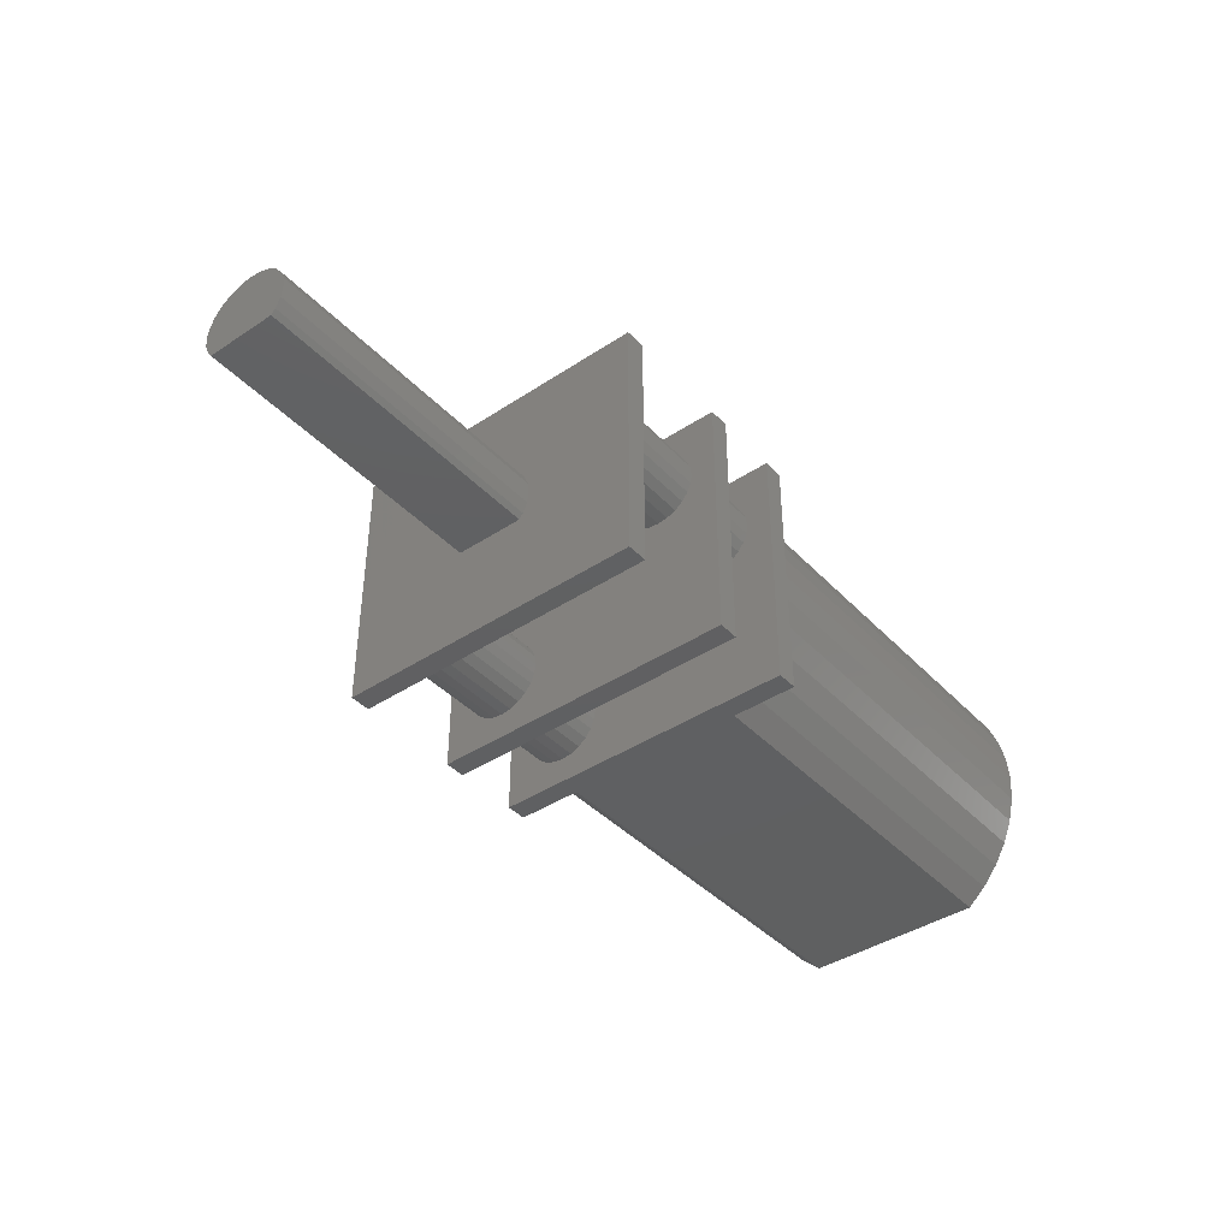
<metadata>
{"format":"stl","ext":"stl","renderer":"f3d","projection":"perspective","resolution":1024,"background":"white","views":[{"elev":-41.0,"azim":128.8,"up":"+Y"}]}
</metadata>
<code>
# stl→obj: 438 verts, 904 faces
v 778.8 131.8 39.17
v 792.8 130.9 39.67
v 792.8 131.8 39.17
v 778.8 130.9 39.67
v 778.8 129.1 28.4
v 777.6 130 28.63
v 778.8 130 28.63
v 777.6 129.1 28.4
v 777.6 125.3 39.67
v 778.8 124.5 39.17
v 778.8 125.3 39.67
v 777.6 124.5 39.17
v 777.6 123.1 30.83
v 777.6 127.5 31.91
v 777.6 128.1 31.83
v 777.6 126.9 32.16
v 777.6 126.4 32.56
v 777.6 126 33.08
v 777.6 123.1 37.83
v 777.6 125.7 33.68
v 777.6 125.6 34.33
v 777.6 125.7 34.98
v 777.6 126 35.58
v 777.6 126.4 36.1
v 777.6 126.9 36.49
v 777.6 127.5 36.74
v 777.6 128.1 36.83
v 777.6 127.2 28.4
v 777.6 128.1 28.33
v 777.6 126.2 28.63
v 777.6 130.9 28.99
v 777.6 125.3 28.99
v 777.6 124.5 29.49
v 777.6 131.8 29.49
v 777.6 132.5 30.1
v 777.6 123.8 30.1
v 777.6 133.1 30.83
v 777.6 128.8 31.91
v 777.6 129.4 32.16
v 777.6 129.9 32.56
v 777.6 130.3 33.08
v 777.6 133.1 37.83
v 777.6 130.5 33.68
v 777.6 130.6 34.33
v 777.6 130.5 34.98
v 777.6 130.3 35.58
v 777.6 129.9 36.1
v 777.6 129.4 36.49
v 777.6 128.8 36.74
v 777.6 123.8 38.55
v 777.6 132.5 38.55
v 777.6 131.8 39.17
v 777.6 130.9 39.67
v 777.6 130 40.03
v 777.6 126.2 40.03
v 777.6 127.2 40.25
v 777.6 129.1 40.25
v 777.6 128.1 40.33
v 778.8 123.8 30.1
v 778.8 124.5 29.49
v 778.8 123.1 30.83
v 778.8 130.9 28.99
v 792.8 130.9 28.99
v 778.8 131.8 29.49
v 792.8 131.8 29.49
v 778.8 129.1 40.25
v 792.8 128.1 40.33
v 792.8 129.1 40.25
v 778.8 128.1 40.33
v 778.8 125.3 28.99
v 778.8 123.1 37.83
v 792.8 123.8 38.55
v 778.8 123.8 38.55
v 792.8 123.1 37.83
v 778.8 133.1 37.83
v 778.8 133.1 30.83
v 792.8 126.2 28.63
v 778.8 127.2 28.4
v 792.8 127.2 28.4
v 778.8 126.2 28.63
v 778.8 128.1 28.33
v 792.8 133.1 30.83
v 778.8 132.5 30.1
v 792.8 132.5 30.1
v 792.8 130 40.03
v 778.8 130 40.03
v 792.8 125.3 28.99
v 792.8 123.8 30.1
v 792.8 123.1 30.83
v 778.8 127.2 40.25
v 792.8 127.2 40.25
v 792.8 128.1 28.33
v 778.8 132.5 38.55
v 792.8 133.1 37.83
v 792.8 132.5 38.55
v 776.6 130.6 34.33
v 776.6 130.5 33.68
v 778.8 126.2 40.03
v 776.6 130.3 33.08
v 776.6 129.9 32.56
v 778.8 123.1 33.63
v 780.2 123.1 35.03
v 778.8 123.1 35.03
v 780.2 123.1 33.63
v 776.6 126 33.08
v 776.6 126.4 32.56
v 776.6 130.5 34.98
v 776.6 129.4 32.16
v 792.8 129.1 28.4
v 792.8 130 28.63
v 792.8 124.5 29.49
v 792.8 124.5 39.17
v 792.8 125.3 39.67
v 792.8 126.2 40.03
v 777.6 127.9 33.36
v 777.6 128.4 33.36
v 777.6 128.1 33.33
v 777.6 128.6 33.46
v 777.6 127.6 33.46
v 777.6 128.8 33.62
v 777.6 127.4 33.62
v 777.6 127.3 33.83
v 777.6 129 33.83
v 777.6 127.2 34.07
v 777.6 129.1 34.07
v 777.6 127.1 34.33
v 777.6 129.1 34.33
v 777.6 129.1 34.59
v 777.6 127.2 34.59
v 777.6 127.3 34.83
v 777.6 129 34.83
v 777.6 127.4 35.04
v 777.6 128.8 35.04
v 777.6 127.6 35.19
v 777.6 128.6 35.19
v 777.6 127.9 35.29
v 777.6 128.4 35.29
v 777.6 128.1 35.33
v 776.6 127.4 35.04
v 776.6 127.6 35.19
v 776.6 128.8 35.04
v 776.6 129 34.83
v 776.6 127.5 31.91
v 776.6 128.1 31.83
v 776.6 126 35.58
v 776.6 125.7 34.98
v 776.6 127.9 35.29
v 776.6 128.8 31.91
v 776.6 128.4 35.29
v 776.6 128.1 35.33
v 776.6 130.3 35.58
v 776.6 129.9 36.1
v 776.6 127.2 34.59
v 776.6 127.3 34.83
v 776.6 129.4 36.49
v 776.6 129.1 34.59
v 776.6 126.9 32.16
v 776.6 126.4 36.1
v 776.6 127.1 34.33
v 776.6 126.9 36.49
v 776.6 125.7 33.68
v 776.6 128.6 35.19
v 776.6 127.9 33.36
v 776.6 128.1 33.33
v 776.6 127.6 33.46
v 776.6 127.4 33.62
v 776.6 127.3 33.83
v 776.6 125.6 34.33
v 776.6 127.2 34.07
v 776.6 128.4 33.36
v 776.6 128.6 33.46
v 776.6 128.8 33.62
v 776.6 129 33.83
v 776.6 129.1 34.07
v 776.6 129.1 34.33
v 776.6 127.5 36.74
v 776.6 128.8 36.74
v 776.6 128.1 36.83
v 796.9 126.4 39.13
v 800.9 126.7 38.89
v 796.9 126.7 38.89
v 800.9 126.4 39.13
v 796.9 131.7 31.89
v 800.9 131.4 32.13
v 800.9 131.7 31.89
v 796.9 131.4 32.13
v 796.9 131 32.28
v 800.9 131 32.28
v 800.9 129.3 31.58
v 796.9 129.6 31.89
v 796.9 129.3 31.58
v 800.9 129.6 31.89
v 796.9 132.1 30.44
v 800.9 131.9 30.08
v 796.9 131.9 30.08
v 800.9 132.1 30.44
v 800.9 131.7 29.77
v 796.9 131.4 29.53
v 796.9 131.7 29.77
v 800.9 131.4 29.53
v 796.9 131.9 31.58
v 800.9 132.1 31.22
v 796.9 132.1 31.22
v 800.9 131.9 31.58
v 800.9 130.2 29.38
v 796.9 130.6 29.33
v 800.9 130.6 29.33
v 796.9 130.2 29.38
v 796.9 129.9 29.53
v 800.9 129.9 29.53
v 793.6 132.1 31.22
v 796.1 132.1 30.83
v 793.6 132.1 30.83
v 796.1 132.1 31.22
v 800.9 129.3 30.08
v 796.9 129.2 30.44
v 796.9 129.3 30.08
v 800.9 129.2 30.44
v 800.9 129.6 29.77
v 796.9 129.6 29.77
v 796.9 129.2 31.22
v 800.9 129.2 31.22
v 800.9 129.1 30.83
v 796.9 129.1 30.83
v 800.9 131 29.38
v 796.9 131 29.38
v 796.9 125.2 39.28
v 800.9 125.6 39.33
v 796.9 125.6 39.33
v 800.9 125.2 39.28
v 793.6 130.2 32.28
v 796.1 129.9 32.13
v 796.1 130.2 32.28
v 793.6 129.9 32.13
v 796.9 129.9 32.13
v 800.9 129.9 32.13
v 801.7 133.1 28.33
v 801.7 128.6 32.69
v 801.7 128.1 32.63
v 801.7 129 32.86
v 801.7 129.3 33.13
v 801.7 129.6 33.48
v 801.7 133.1 40.33
v 801.7 129.8 33.89
v 801.7 129.8 33.95
v 801.7 129.8 34.33
v 801.7 129.8 34.71
v 801.7 129.8 34.77
v 801.7 129.6 35.18
v 801.7 129.3 35.53
v 801.7 129.2 35.62
v 801.7 129 35.8
v 801.7 128.6 35.97
v 801.7 128.1 36.03
v 801.7 123.1 28.33
v 801.7 127.1 33.01
v 801.7 123.1 40.33
v 801.7 127.3 32.86
v 801.7 127.7 32.69
v 801.7 127.1 34.33
v 801.7 127.1 35.65
v 801.7 127.3 35.8
v 801.7 127.7 35.97
v 800.9 132.1 30.83
v 796.9 132.1 30.83
v 796.9 124.1 37.83
v 800.9 124.2 38.22
v 796.9 124.2 38.22
v 800.9 124.1 37.83
v 796.9 130.6 32.33
v 800.9 130.2 32.28
v 800.9 130.6 32.33
v 796.9 130.2 32.28
v 793.6 126.9 37.08
v 796.1 126.7 36.77
v 793.6 126.7 36.77
v 796.1 126.9 37.08
v 793.6 124.9 39.13
v 796.1 125.2 39.28
v 793.6 125.2 39.28
v 796.1 124.9 39.13
v 813.2 128.6 32.69
v 813.2 127.7 32.69
v 813.2 128.1 32.63
v 813.2 129 32.86
v 813.2 127.3 32.86
v 813.2 129.3 33.13
v 813.2 127.1 33.01
v 813.2 127.1 35.65
v 813.2 129.6 33.48
v 813.2 129.8 33.89
v 813.2 129.8 33.95
v 813.2 129.8 34.33
v 813.2 129.8 34.7
v 813.2 129.8 34.77
v 813.2 129.6 35.18
v 813.2 129.3 35.53
v 813.2 129 35.8
v 813.2 127.3 35.8
v 813.2 128.6 35.97
v 813.2 127.7 35.97
v 813.2 128.1 36.03
v 796.9 124.3 38.58
v 800.9 124.6 38.89
v 796.9 124.6 38.89
v 800.9 124.3 38.58
v 796.1 124.9 36.53
v 793.6 124.6 36.77
v 793.6 124.9 36.53
v 796.1 124.6 36.77
v 796.9 127.1 38.22
v 800.9 127.1 37.83
v 796.9 127.1 37.83
v 800.9 127.1 38.22
v 796.9 126 39.28
v 800.9 126 39.28
v 796.1 124.6 38.89
v 793.6 124.6 38.89
v 800.9 123.1 28.33
v 800.9 123.1 40.33
v 796.9 127.1 37.44
v 800.9 127.1 37.44
v 800.9 133.1 28.33
v 793.6 126.9 38.58
v 796.1 127.1 38.22
v 793.6 127.1 38.22
v 796.1 126.9 38.58
v 796.1 133.1 40.33
v 796.9 123.1 40.33
v 796.9 133.1 40.33
v 796.1 123.1 40.33
v 796.1 133.1 28.33
v 796.9 133.1 28.33
v 800.9 124.3 37.08
v 800.9 124.2 37.44
v 800.9 124.6 36.77
v 800.9 124.9 36.53
v 800.9 125.2 36.38
v 800.9 125.6 36.33
v 800.9 124.9 39.13
v 800.9 133.1 40.33
v 800.9 126.4 36.53
v 800.9 126 36.38
v 800.9 126.7 36.77
v 800.9 126.9 37.08
v 800.9 126.9 38.58
v 796.1 127.1 37.44
v 793.6 127.1 37.44
v 796.9 124.3 37.08
v 796.9 124.6 36.77
v 793.6 124.2 37.44
v 796.1 124.1 37.83
v 793.6 124.1 37.83
v 796.1 124.2 37.44
v 796.9 126 36.38
v 796.9 125.6 36.33
v 796.9 123.1 28.33
v 796.1 123.1 28.33
v 792.8 133.1 28.33
v 792.8 133.1 40.33
v 793.6 133.1 28.33
v 793.6 133.1 40.33
v 792.8 123.1 40.33
v 796.9 126.7 36.77
v 796.9 126.4 36.53
v 796.1 124.3 37.08
v 793.6 124.3 37.08
v 796.1 126 36.38
v 793.6 126.4 36.53
v 796.1 126.4 36.53
v 793.6 126 36.38
v 796.1 126.7 38.89
v 793.6 126.7 38.89
v 796.1 124.2 38.22
v 793.6 124.3 38.58
v 793.6 124.2 38.22
v 796.1 124.3 38.58
v 796.9 125.2 36.38
v 796.9 124.9 36.53
v 796.1 125.2 36.38
v 793.6 125.6 36.33
v 796.1 125.6 36.33
v 793.6 125.2 36.38
v 796.1 130.2 29.38
v 796.1 129.9 29.53
v 796.1 129.6 29.77
v 796.1 129.3 30.08
v 796.1 130.6 29.33
v 796.1 129.2 30.44
v 796.1 129.1 30.83
v 796.1 129.2 31.22
v 796.1 129.3 31.58
v 796.1 129.6 31.89
v 796.1 130.6 32.33
v 796.1 125.6 39.33
v 796.1 132.1 30.44
v 796.1 131.9 30.08
v 796.1 131.7 29.77
v 796.1 131.4 29.53
v 796.1 131 29.38
v 796.1 131.9 31.58
v 796.1 131.7 31.89
v 796.1 131.4 32.13
v 796.1 131 32.28
v 796.1 127.1 37.83
v 796.1 126.4 39.13
v 796.1 126 39.28
v 793.6 131 29.38
v 793.6 130.6 29.33
v 793.6 131.4 29.53
v 793.6 131.7 29.77
v 793.6 131.9 30.08
v 793.6 132.1 30.44
v 793.6 131.9 31.58
v 793.6 131.7 31.89
v 793.6 131.4 32.13
v 793.6 131 32.28
v 793.6 130.6 32.33
v 793.6 127.1 37.83
v 793.6 126.4 39.13
v 793.6 126 39.28
v 793.6 125.6 39.33
v 793.6 123.1 28.33
v 793.6 123.1 40.33
v 793.6 129.3 30.08
v 793.6 129.6 29.77
v 793.6 129.9 29.53
v 793.6 130.2 29.38
v 793.6 129.2 30.44
v 793.6 129.1 30.83
v 793.6 129.2 31.22
v 793.6 129.3 31.58
v 793.6 129.6 31.89
v 792.8 123.1 28.33
v 796.9 126.9 37.08
v 796.9 126.9 38.58
v 796.9 124.2 37.44
v 796.9 124.9 39.13
f 1 2 3
f 2 1 4
f 5 6 7
f 6 5 8
f 9 10 11
f 10 9 12
f 13 14 15
f 14 13 16
f 16 13 17
f 17 13 18
f 18 13 19
f 18 19 20
f 20 19 21
f 21 19 22
f 22 19 23
f 23 19 24
f 24 19 25
f 25 19 26
f 26 19 27
f 28 8 29
f 8 28 6
f 6 28 30
f 6 30 31
f 31 30 32
f 31 32 33
f 31 33 34
f 34 33 35
f 35 33 36
f 35 36 37
f 37 36 13
f 37 13 38
f 37 38 39
f 37 39 40
f 37 40 41
f 37 41 42
f 38 13 15
f 42 41 43
f 42 43 44
f 42 44 45
f 42 45 46
f 42 46 47
f 42 47 48
f 42 48 49
f 42 49 27
f 42 27 19
f 42 19 50
f 42 50 51
f 51 50 52
f 52 50 12
f 52 12 9
f 52 9 53
f 53 9 54
f 54 9 55
f 54 55 56
f 54 56 57
f 57 56 58
f 59 33 60
f 33 59 36
f 36 61 13
f 61 36 59
f 7 31 62
f 31 7 6
f 63 64 65
f 64 63 62
f 66 67 68
f 67 66 69
f 70 33 32
f 33 70 60
f 71 72 73
f 72 71 74
f 75 37 42
f 37 75 76
f 77 78 79
f 78 77 80
f 80 28 78
f 28 80 30
f 78 29 81
f 29 78 28
f 82 83 76
f 83 82 84
f 66 85 86
f 85 66 68
f 62 34 64
f 34 62 31
f 81 8 5
f 8 81 29
f 77 70 80
f 70 77 87
f 37 83 35
f 83 37 76
f 4 85 2
f 85 4 86
f 88 61 59
f 61 88 89
f 83 34 35
f 34 83 64
f 70 30 80
f 30 70 32
f 12 73 10
f 73 12 50
f 90 67 69
f 67 90 91
f 92 78 81
f 78 92 79
f 19 73 50
f 73 19 71
f 93 94 75
f 94 93 95
f 54 4 53
f 4 54 86
f 54 66 86
f 66 54 57
f 56 69 58
f 69 56 90
f 51 75 42
f 75 51 93
f 96 43 97
f 43 96 44
f 56 98 90
f 98 56 55
f 99 40 100
f 40 99 41
f 9 98 55
f 98 9 11
f 58 66 57
f 66 58 69
f 52 93 51
f 93 52 1
f 52 4 1
f 4 52 53
f 101 102 103
f 102 101 104
f 61 19 13
f 19 61 71
f 71 61 103
f 103 61 101
f 17 105 106
f 105 17 18
f 107 44 96
f 44 107 45
f 39 100 40
f 100 39 108
f 92 5 109
f 5 92 81
f 109 79 92
f 79 109 77
f 77 109 110
f 77 110 63
f 77 63 87
f 87 63 65
f 87 65 111
f 111 65 84
f 111 84 88
f 88 84 82
f 88 82 89
f 89 82 74
f 74 82 94
f 74 94 95
f 74 95 72
f 72 95 112
f 112 95 3
f 112 3 2
f 112 2 113
f 113 2 85
f 113 85 114
f 114 85 91
f 91 85 68
f 91 68 67
f 115 116 117
f 116 115 118
f 118 115 119
f 118 119 120
f 120 119 121
f 120 121 122
f 120 122 123
f 123 122 124
f 123 124 125
f 125 124 126
f 125 126 127
f 127 126 128
f 128 126 129
f 128 129 130
f 128 130 131
f 131 130 132
f 131 132 133
f 133 132 134
f 133 134 135
f 135 134 136
f 135 136 137
f 137 136 138
f 11 112 113
f 112 11 10
f 110 5 7
f 5 110 109
f 93 3 95
f 3 93 1
f 63 7 62
f 7 63 110
f 111 59 60
f 59 111 88
f 94 76 75
f 76 94 82
f 73 112 10
f 112 73 72
f 84 64 83
f 64 84 65
f 111 70 87
f 70 111 60
f 61 104 101
f 104 61 89
f 104 89 102
f 103 74 71
f 74 103 102
f 74 102 89
f 98 113 114
f 113 98 11
f 98 91 90
f 91 98 114
f 134 139 140
f 139 134 132
f 131 141 142
f 141 131 133
f 15 143 144
f 143 15 14
f 22 145 146
f 145 22 23
f 134 147 136
f 147 134 140
f 38 108 39
f 108 38 148
f 38 144 148
f 144 38 15
f 138 149 137
f 149 138 150
f 47 151 152
f 151 47 46
f 130 153 154
f 153 130 129
f 152 48 47
f 48 152 155
f 156 131 142
f 131 156 128
f 16 143 14
f 143 16 157
f 145 24 158
f 24 145 23
f 153 126 159
f 126 153 129
f 17 157 16
f 157 17 106
f 160 24 25
f 24 160 158
f 18 161 105
f 161 18 20
f 133 162 141
f 162 133 135
f 105 163 164
f 163 105 161
f 163 161 165
f 165 161 166
f 166 161 167
f 167 161 168
f 167 168 169
f 169 168 159
f 159 168 153
f 153 168 146
f 153 146 154
f 154 146 139
f 139 146 145
f 139 145 140
f 140 145 147
f 147 145 150
f 143 148 144
f 148 143 108
f 108 143 157
f 108 157 100
f 100 157 106
f 100 106 99
f 99 106 105
f 99 105 164
f 99 164 170
f 99 170 97
f 97 170 171
f 97 171 172
f 97 172 173
f 97 173 96
f 96 173 174
f 96 174 175
f 96 175 156
f 96 156 107
f 107 156 142
f 107 142 141
f 107 141 151
f 151 141 162
f 151 162 149
f 151 149 150
f 151 150 145
f 151 145 158
f 151 158 152
f 152 158 160
f 152 160 155
f 155 160 176
f 155 176 177
f 177 176 178
f 46 107 151
f 107 46 45
f 21 146 168
f 146 21 22
f 43 99 97
f 99 43 41
f 161 21 168
f 21 161 20
f 135 149 162
f 149 135 137
f 126 169 159
f 169 126 124
f 139 130 154
f 130 139 132
f 138 147 150
f 147 138 136
f 155 49 48
f 49 155 177
f 179 180 181
f 180 179 182
f 183 184 185
f 184 183 186
f 187 184 186
f 184 187 188
f 189 190 191
f 190 189 192
f 193 194 195
f 194 193 196
f 197 198 199
f 198 197 200
f 201 202 203
f 202 201 204
f 205 206 207
f 206 205 208
f 194 199 195
f 199 194 197
f 205 209 208
f 209 205 210
f 211 212 213
f 212 211 214
f 215 216 217
f 216 215 218
f 183 204 201
f 204 183 185
f 219 217 220
f 217 219 215
f 221 189 191
f 189 221 222
f 216 223 224
f 223 216 218
f 225 198 200
f 198 225 226
f 210 220 209
f 220 210 219
f 227 228 229
f 228 227 230
f 231 232 233
f 232 231 234
f 235 192 236
f 192 235 190
f 237 238 239
f 238 237 240
f 240 237 241
f 241 237 242
f 242 237 243
f 242 243 244
f 244 243 245
f 245 243 246
f 246 243 247
f 247 243 248
f 248 243 249
f 249 243 250
f 250 243 251
f 251 243 252
f 252 243 253
f 253 243 254
f 255 256 257
f 256 255 237
f 256 237 258
f 258 237 259
f 259 237 239
f 257 256 260
f 257 260 261
f 257 261 262
f 257 262 263
f 257 263 254
f 257 254 243
f 264 193 265
f 193 264 196
f 223 221 224
f 221 223 222
f 266 267 268
f 267 266 269
f 270 271 272
f 271 270 273
f 274 275 276
f 275 274 277
f 187 272 188
f 272 187 270
f 278 279 280
f 279 278 281
f 282 283 284
f 283 282 285
f 283 285 286
f 286 285 287
f 286 287 288
f 288 287 289
f 289 287 290
f 289 290 291
f 289 291 292
f 289 292 293
f 289 293 294
f 289 294 295
f 289 295 296
f 289 296 297
f 289 297 298
f 289 298 299
f 299 298 300
f 299 300 301
f 301 300 302
f 303 304 305
f 304 303 306
f 307 308 309
f 308 307 310
f 311 312 313
f 312 311 314
f 315 182 179
f 182 315 316
f 278 317 281
f 317 278 318
f 319 257 320
f 257 319 255
f 312 321 313
f 321 312 322
f 229 316 315
f 316 229 228
f 255 323 237
f 323 255 319
f 324 325 326
f 325 324 327
f 328 329 330
f 329 328 331
f 330 332 328
f 332 330 333
f 319 205 323
f 205 319 210
f 210 319 219
f 219 319 215
f 215 319 334
f 334 319 335
f 335 319 320
f 323 205 207
f 215 334 218
f 218 334 336
f 218 336 223
f 223 336 222
f 222 336 189
f 189 336 192
f 192 336 236
f 236 336 271
f 271 336 337
f 271 337 272
f 272 337 338
f 272 338 339
f 335 320 269
f 269 320 267
f 267 320 306
f 306 320 304
f 304 320 340
f 340 320 230
f 230 320 228
f 323 264 341
f 264 323 196
f 196 323 194
f 194 323 197
f 197 323 200
f 200 323 225
f 225 323 207
f 341 264 202
f 341 202 204
f 341 204 185
f 341 185 184
f 341 184 188
f 341 188 272
f 341 272 342
f 342 272 343
f 343 272 339
f 341 342 344
f 341 344 345
f 341 345 322
f 341 322 312
f 341 312 314
f 341 314 346
f 341 346 180
f 341 180 182
f 341 182 316
f 341 316 228
f 341 228 320
f 347 274 348
f 274 347 277
f 336 349 350
f 349 336 334
f 351 352 353
f 352 351 354
f 339 355 343
f 355 339 356
f 357 331 358
f 331 357 329
f 333 358 332
f 358 333 357
f 94 359 82
f 359 94 360
f 359 360 361
f 361 360 362
f 320 243 341
f 243 320 257
f 363 72 74
f 72 363 112
f 112 363 113
f 113 363 114
f 114 363 91
f 91 363 67
f 342 364 344
f 364 342 365
f 243 323 341
f 323 243 237
f 366 351 367
f 351 366 354
f 368 369 370
f 369 368 371
f 372 324 373
f 324 372 327
f 374 375 376
f 375 374 377
f 337 378 338
f 378 337 379
f 380 381 382
f 381 380 383
f 358 384 332
f 384 358 385
f 385 358 386
f 386 358 387
f 387 358 366
f 366 358 354
f 354 358 331
f 332 384 388
f 387 366 389
f 389 366 310
f 389 310 390
f 390 310 391
f 391 310 392
f 392 310 393
f 393 310 232
f 232 310 233
f 233 310 307
f 233 307 394
f 394 307 380
f 394 380 382
f 354 331 352
f 352 331 374
f 374 331 377
f 377 331 317
f 317 331 281
f 281 331 279
f 279 331 395
f 332 212 328
f 212 332 396
f 396 332 397
f 397 332 398
f 398 332 399
f 399 332 400
f 400 332 388
f 328 212 214
f 328 214 401
f 328 401 402
f 328 402 403
f 328 403 404
f 328 404 394
f 328 394 370
f 370 394 368
f 368 394 382
f 328 370 275
f 328 275 277
f 328 277 347
f 328 347 405
f 328 405 325
f 328 325 327
f 328 327 372
f 328 372 406
f 328 406 407
f 328 407 395
f 328 395 331
f 361 408 409
f 408 361 410
f 410 361 411
f 411 361 412
f 412 361 413
f 413 361 213
f 213 361 362
f 213 362 211
f 211 362 414
f 414 362 415
f 415 362 416
f 416 362 417
f 417 362 418
f 418 362 369
f 418 369 371
f 418 371 381
f 369 362 276
f 276 362 274
f 274 362 348
f 348 362 419
f 419 362 326
f 326 362 324
f 324 362 373
f 373 362 420
f 420 362 421
f 421 362 422
f 423 351 424
f 351 423 367
f 367 423 425
f 425 423 426
f 426 423 427
f 427 423 428
f 428 423 361
f 428 361 409
f 367 425 429
f 367 429 308
f 308 429 430
f 308 430 431
f 308 431 432
f 308 432 433
f 308 433 234
f 308 234 231
f 308 231 309
f 309 231 418
f 309 418 383
f 383 418 381
f 424 351 353
f 424 353 376
f 424 376 375
f 424 375 318
f 424 318 278
f 424 278 280
f 424 280 422
f 424 422 362
f 399 411 398
f 411 399 410
f 423 359 361
f 359 423 92
f 92 423 434
f 253 298 252
f 298 253 300
f 202 265 203
f 265 202 264
f 67 362 360
f 362 67 424
f 424 67 363
f 246 292 245
f 292 246 293
f 282 239 238
f 239 282 284
f 284 259 239
f 259 284 283
f 288 260 256
f 260 288 261
f 261 288 289
f 263 302 254
f 302 263 301
f 262 301 263
f 301 262 299
f 249 295 248
f 295 249 296
f 248 294 247
f 294 248 295
f 247 293 246
f 293 247 294
f 244 290 242
f 290 244 291
f 250 296 249
f 296 250 297
f 245 291 244
f 291 245 292
f 287 240 241
f 240 287 285
f 333 226 357
f 226 333 198
f 198 333 199
f 199 333 195
f 195 333 193
f 193 333 265
f 265 333 330
f 357 226 206
f 265 330 203
f 203 330 201
f 201 330 183
f 183 330 186
f 186 330 187
f 187 330 270
f 270 330 365
f 270 365 355
f 270 355 356
f 365 330 364
f 364 330 435
f 435 330 321
f 321 330 313
f 313 330 311
f 311 330 436
f 436 330 181
f 181 330 179
f 179 330 315
f 315 330 229
f 357 437 329
f 437 357 349
f 349 357 217
f 217 357 220
f 220 357 209
f 209 357 208
f 208 357 206
f 349 217 216
f 349 216 350
f 350 216 224
f 350 224 221
f 350 221 191
f 350 191 190
f 350 190 235
f 350 235 273
f 350 273 379
f 379 273 270
f 379 270 378
f 378 270 356
f 329 437 266
f 329 266 268
f 329 268 303
f 329 303 305
f 329 305 438
f 329 438 227
f 329 227 229
f 329 229 330
f 254 300 253
f 300 254 302
f 434 74 89
f 74 434 363
f 363 434 424
f 424 434 423
f 251 297 250
f 297 251 298
f 298 251 252
f 384 427 428
f 427 384 385
f 386 425 426
f 425 386 387
f 431 392 432
f 392 431 391
f 242 287 241
f 287 242 290
f 261 299 262
f 299 261 289
f 283 258 259
f 258 283 286
f 285 238 240
f 238 285 282
f 286 256 258
f 256 286 288
f 399 408 410
f 408 399 400
f 392 433 432
f 433 392 393
f 234 393 232
f 393 234 433
f 413 397 412
f 397 413 396
f 280 395 422
f 395 280 279
f 435 344 364
f 344 435 345
f 388 408 400
f 408 388 409
f 275 369 276
f 369 275 370
f 382 371 368
f 371 382 381
f 386 427 385
f 427 386 426
f 342 355 365
f 355 342 343
f 267 303 268
f 303 267 306
f 305 340 438
f 340 305 304
f 418 404 417
f 404 418 394
f 419 347 348
f 347 419 405
f 415 401 414
f 401 415 402
f 438 230 227
f 230 438 340
f 235 271 273
f 271 235 236
f 212 413 213
f 413 212 396
f 417 403 416
f 403 417 404
f 420 372 373
f 372 420 406
f 389 430 429
f 430 389 390
f 420 407 406
f 407 420 421
f 430 391 431
f 391 430 390
f 397 411 412
f 411 397 398
f 388 428 409
f 428 388 384
f 231 394 418
f 394 231 233
f 346 311 436
f 311 346 314
f 335 266 437
f 266 335 269
f 353 374 376
f 374 353 352
f 425 389 429
f 389 425 387
f 401 211 414
f 211 401 214
f 176 27 178
f 27 176 26
f 163 117 164
f 117 163 115
f 169 122 167
f 122 169 124
f 172 118 120
f 118 172 171
f 165 115 163
f 115 165 119
f 166 119 165
f 119 166 121
f 170 117 116
f 117 170 164
f 122 166 167
f 166 122 121
f 377 318 375
f 318 377 317
f 336 379 337
f 379 336 350
f 308 366 367
f 366 308 310
f 339 378 356
f 378 339 338
f 416 402 415
f 402 416 403
f 178 49 177
f 49 178 27
f 422 407 421
f 407 422 395
f 322 435 321
f 435 322 345
f 125 175 174
f 175 125 127
f 171 116 118
f 116 171 170
f 325 419 326
f 419 325 405
f 173 125 174
f 125 173 123
f 180 436 181
f 436 180 346
f 176 25 26
f 25 176 160
f 380 309 383
f 309 380 307
f 225 206 226
f 206 225 207
f 120 173 172
f 173 120 123
f 127 156 175
f 156 127 128
f 334 437 349
f 437 334 335
f 434 79 92
f 79 434 77
f 77 434 87
f 87 434 111
f 111 434 88
f 88 434 89
f 359 84 82
f 84 359 65
f 65 359 63
f 63 359 110
f 110 359 109
f 109 359 92
f 95 360 94
f 360 95 3
f 360 3 2
f 360 2 85
f 360 85 68
f 360 68 67

</code>
